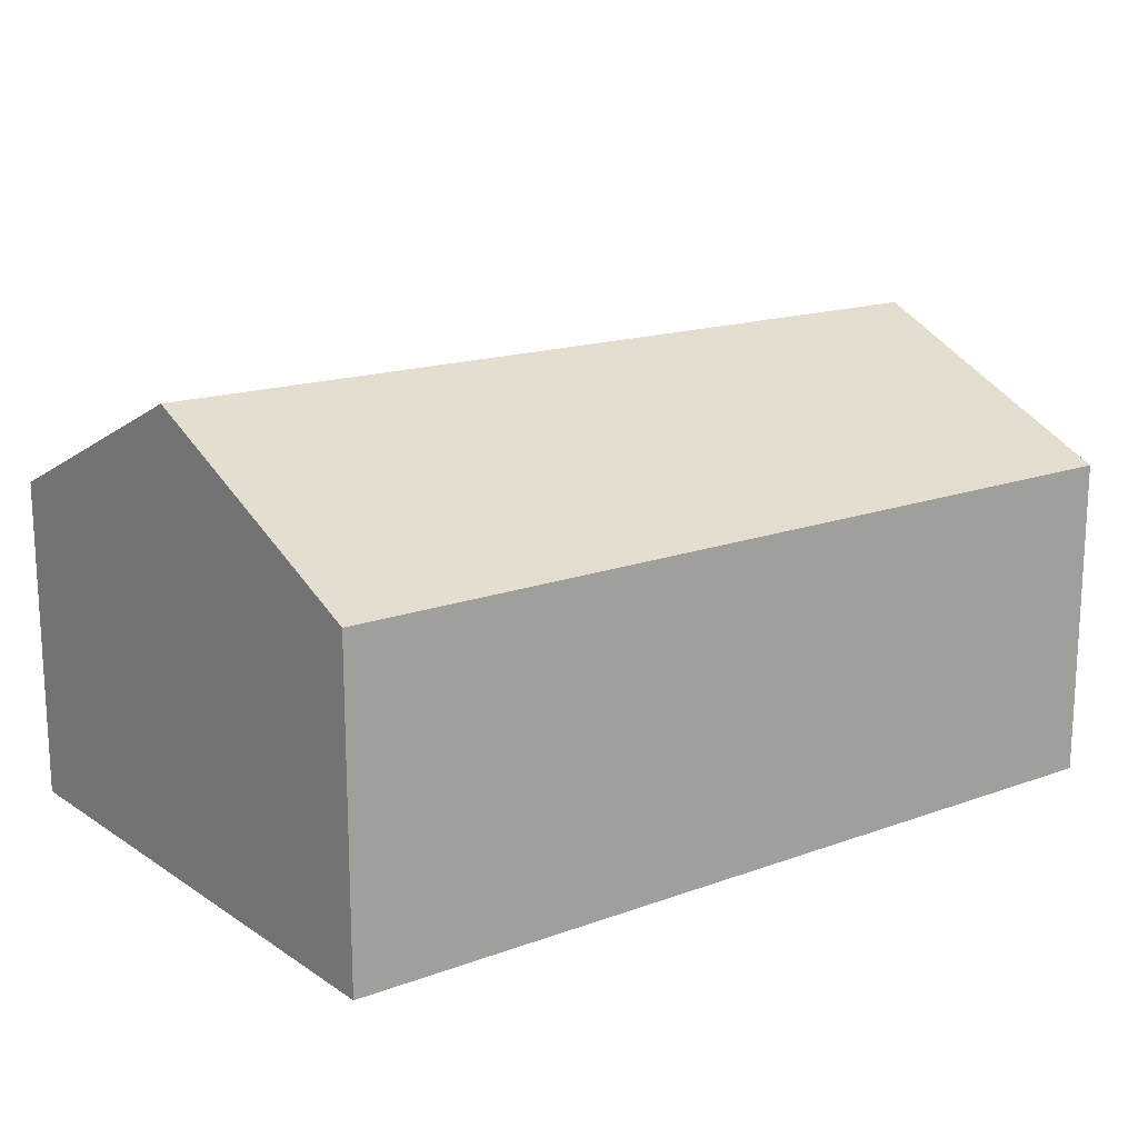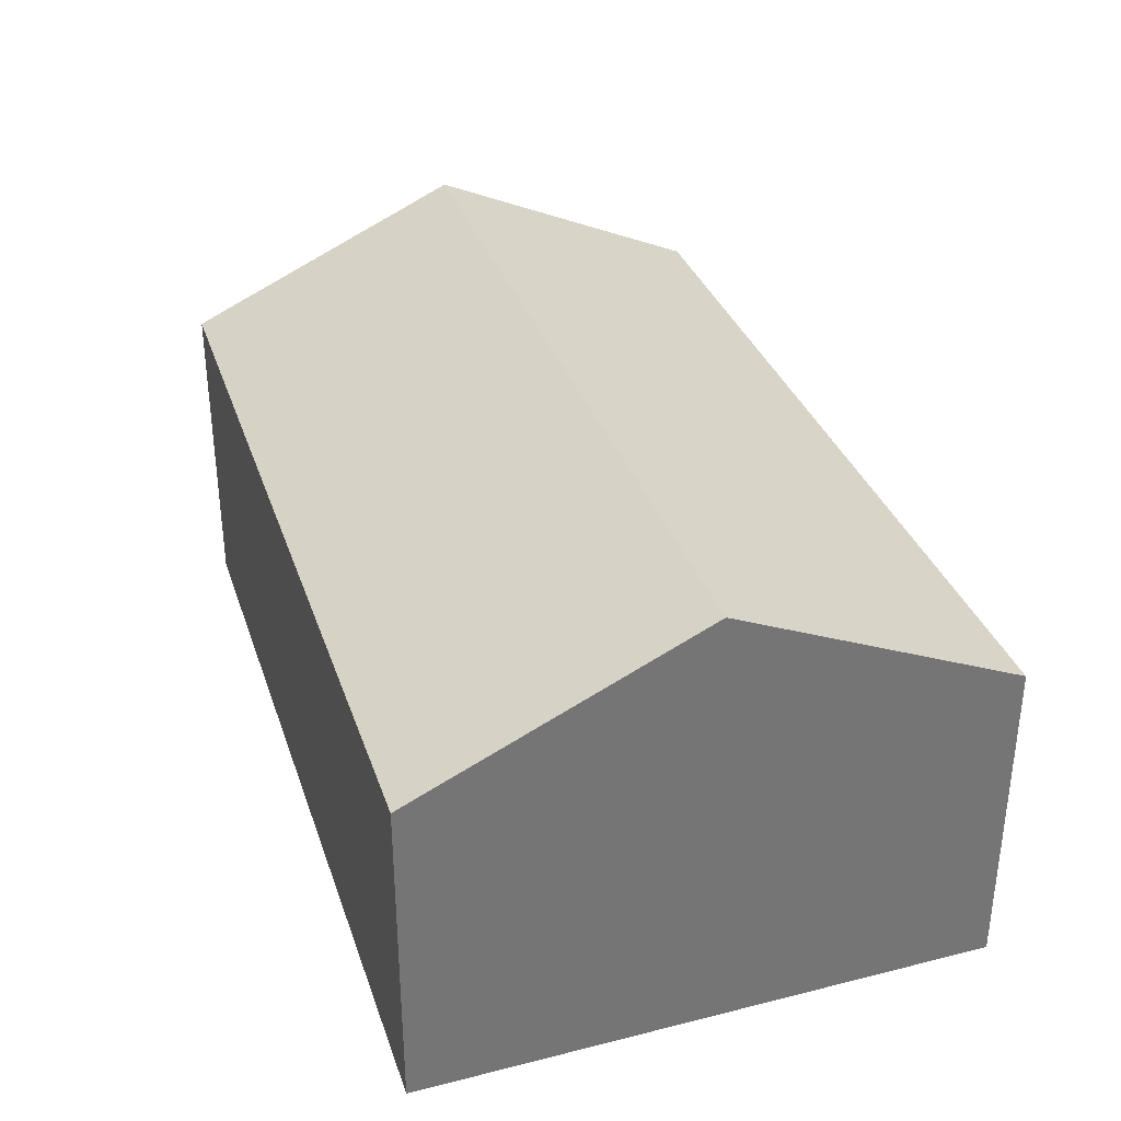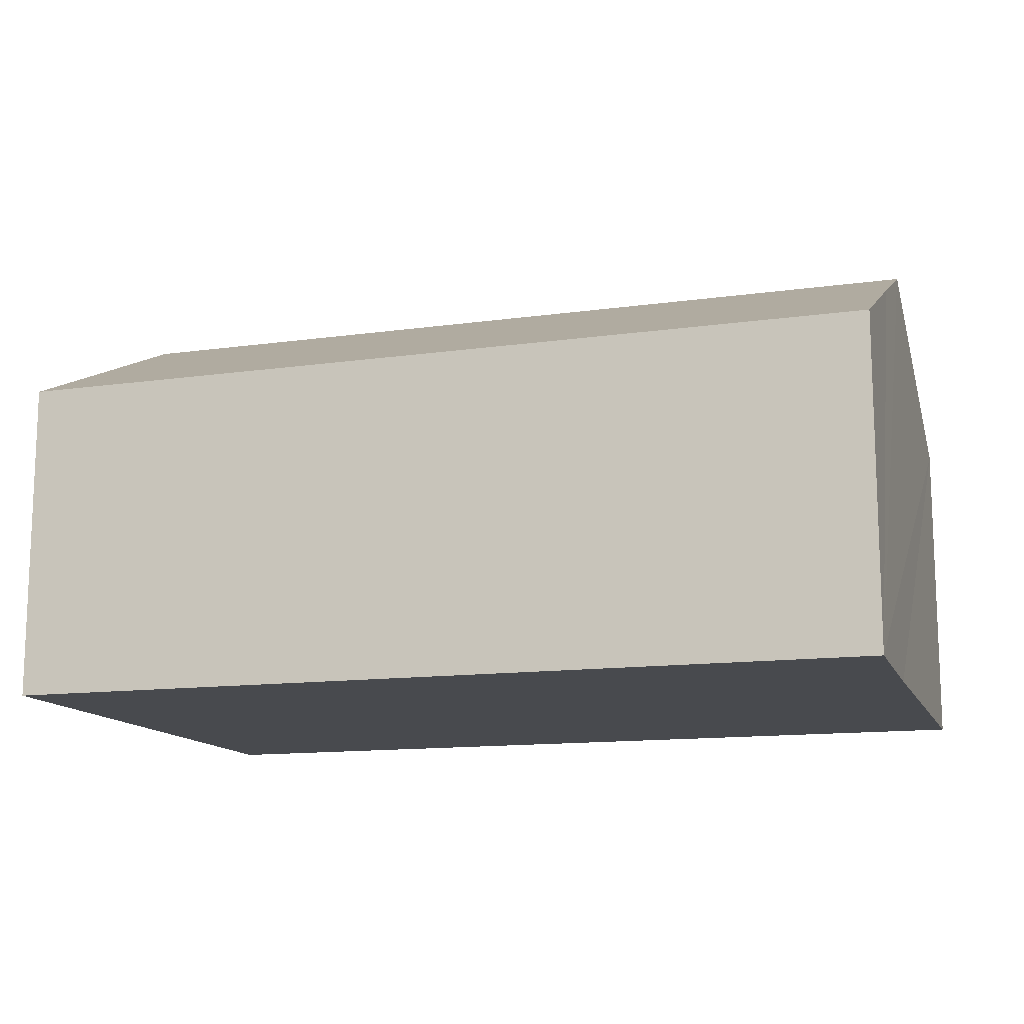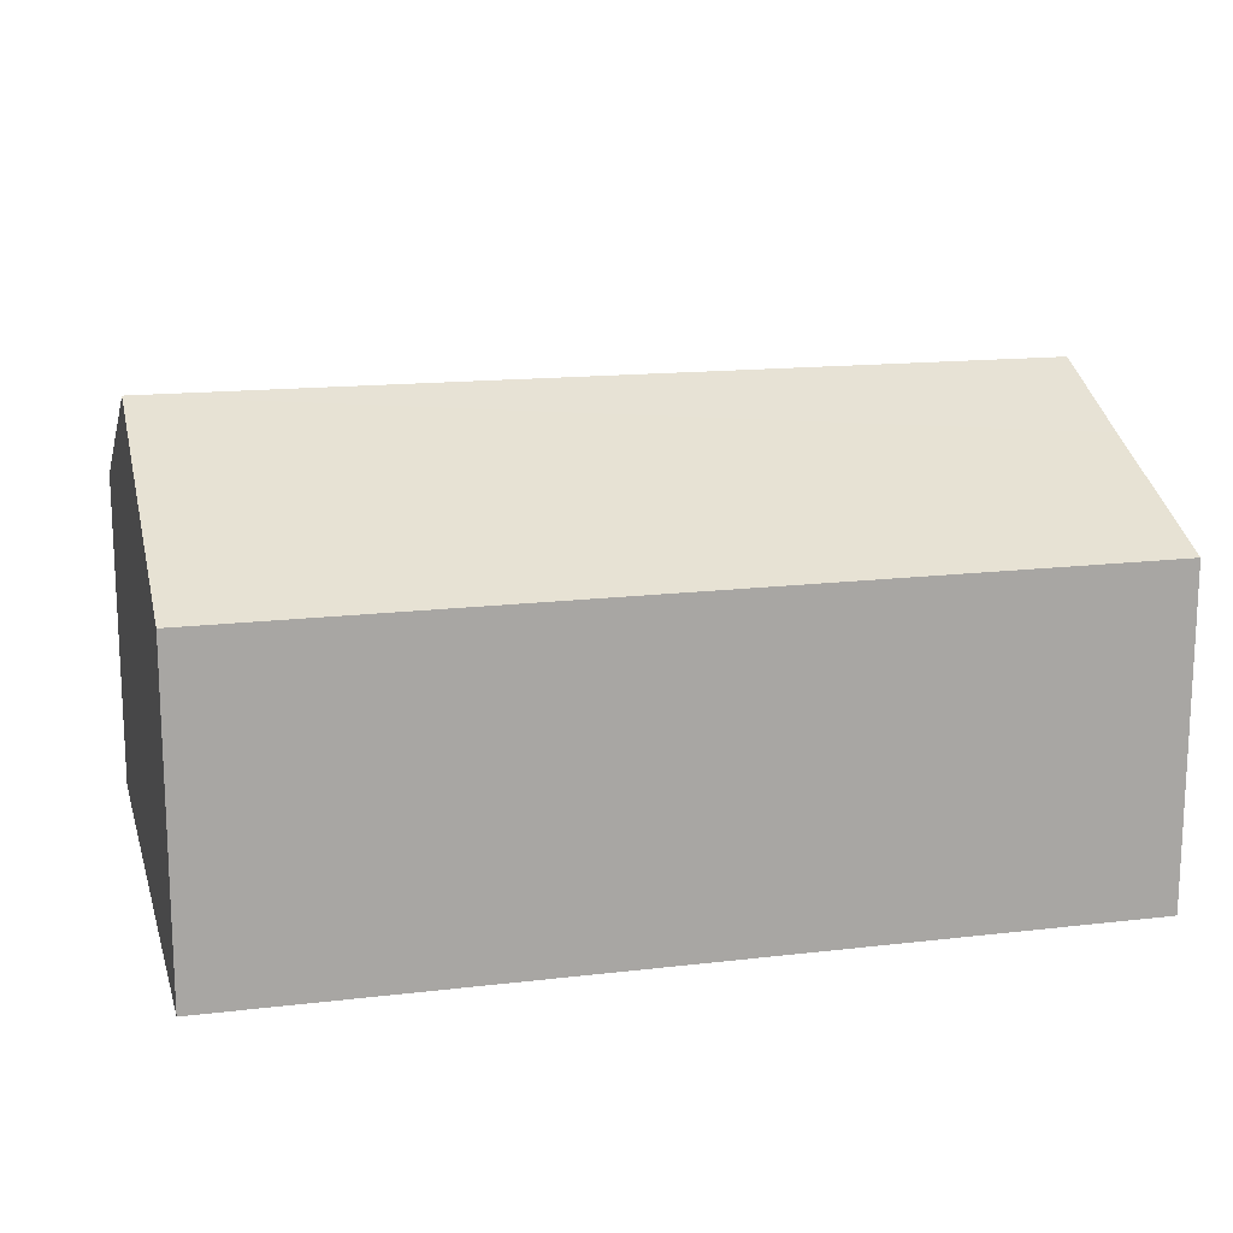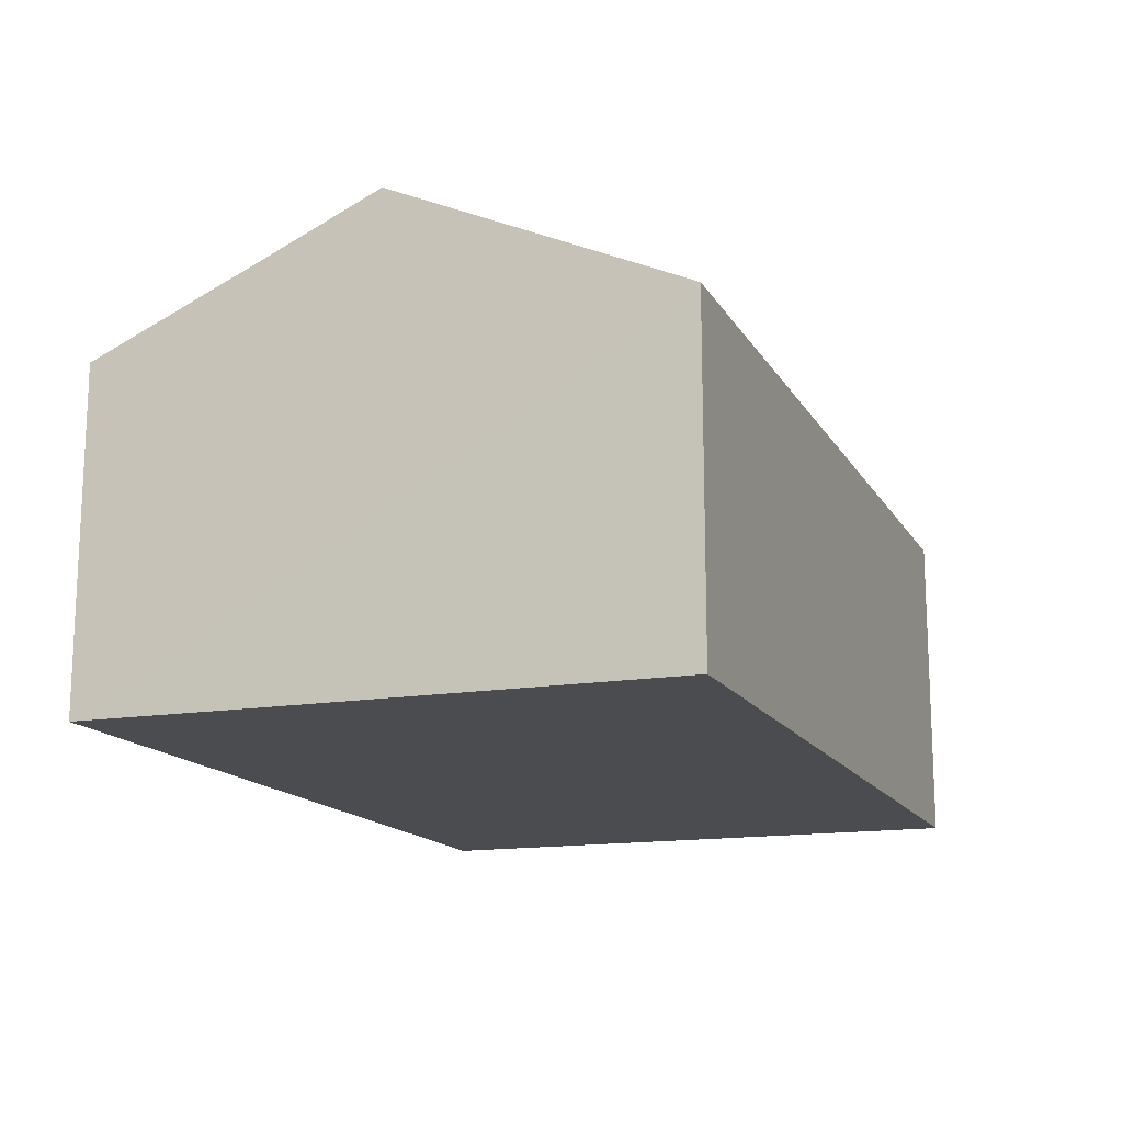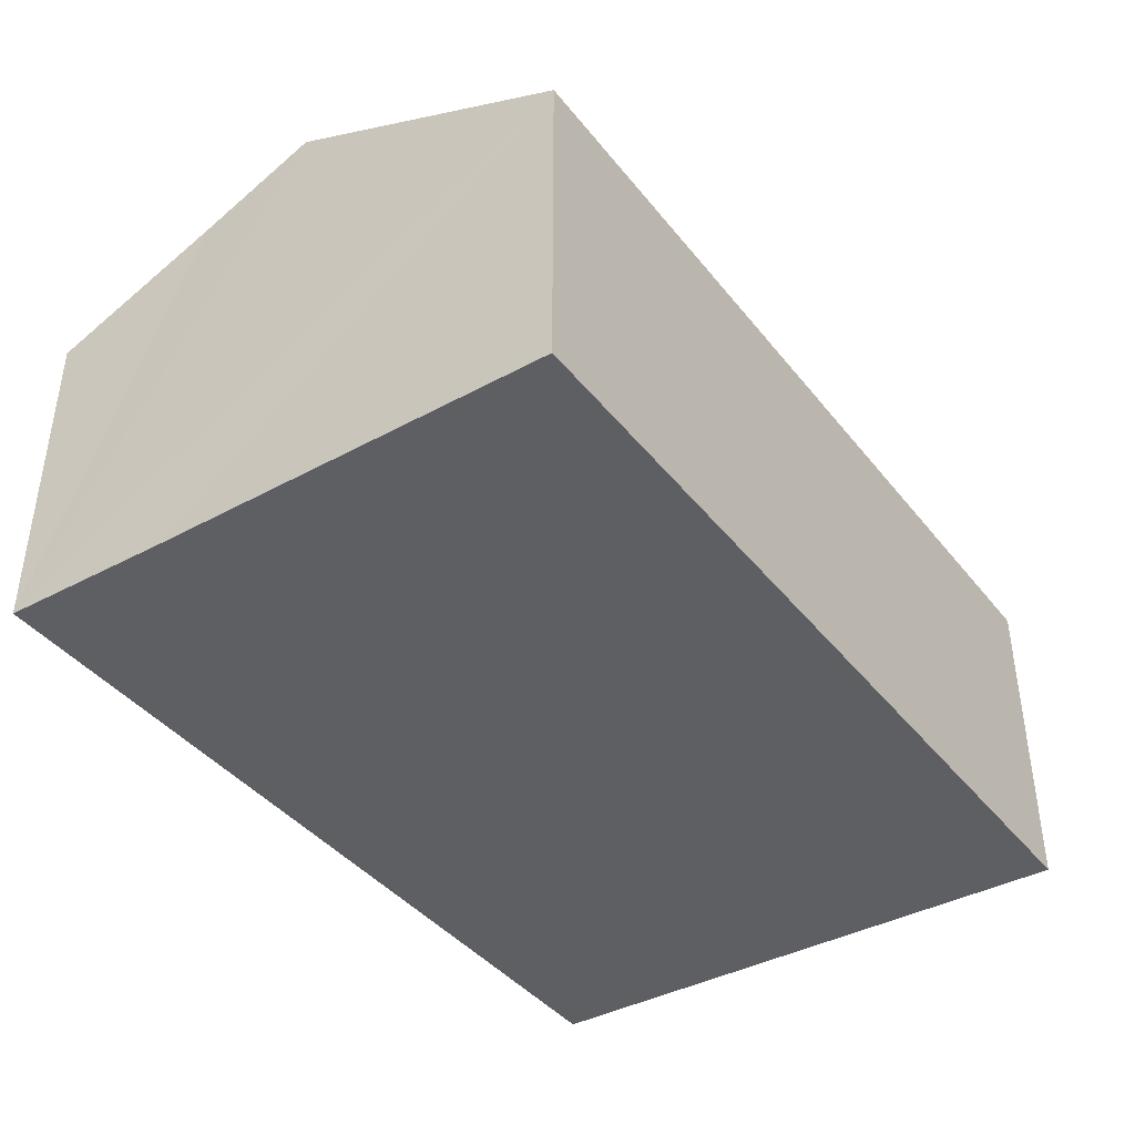
<metadata>
{"format":"obj","ext":"obj","renderer":"f3d","projection":"perspective","resolution":1024,"background":"white","views":[{"elev":16.5,"azim":141.0,"up":"+Y"},{"elev":34.0,"azim":69.6,"up":"+Y"},{"elev":-13.1,"azim":-165.1,"up":"+Y"},{"elev":15.5,"azim":163.6,"up":"+Y"},{"elev":-15.1,"azim":-72.2,"up":"+Y"},{"elev":-40.6,"azim":-58.3,"up":"+Y"}]}
</metadata>
<code>
v  0.265 7.064 -7.023
v  15.7 5.685 -9.326
v  0.347 5.736 -9.985
v  15.56 7.963 -4.246
v  0.189 7.963 -5.02
v  0 5.711 3.497e-16
v  15.42 5.711 0.776
v  0.347 6.114e-16 -9.985
v  0.265 4.3e-16 -7.023
v  0.189 3.074e-16 -5.02
v  0 0 0
v  15.42 -4.752e-17 0.776
v  15.56 2.6e-16 -4.246
v  15.7 5.711e-16 -9.326
g defaultobject
f 1 2 3
f 2 1 4
f 4 1 5
f 6 4 5
f 4 6 7
f 8 1 3
f 1 8 5
f 5 8 6
f 6 8 9
f 6 9 10
f 6 10 11
f 11 7 6
f 7 11 12
f 12 4 7
f 4 12 2
f 2 12 13
f 2 13 14
f 2 8 3
f 8 2 14
f 10 12 11
f 12 10 9
f 12 9 8
f 12 8 13
f 13 8 14

</code>
